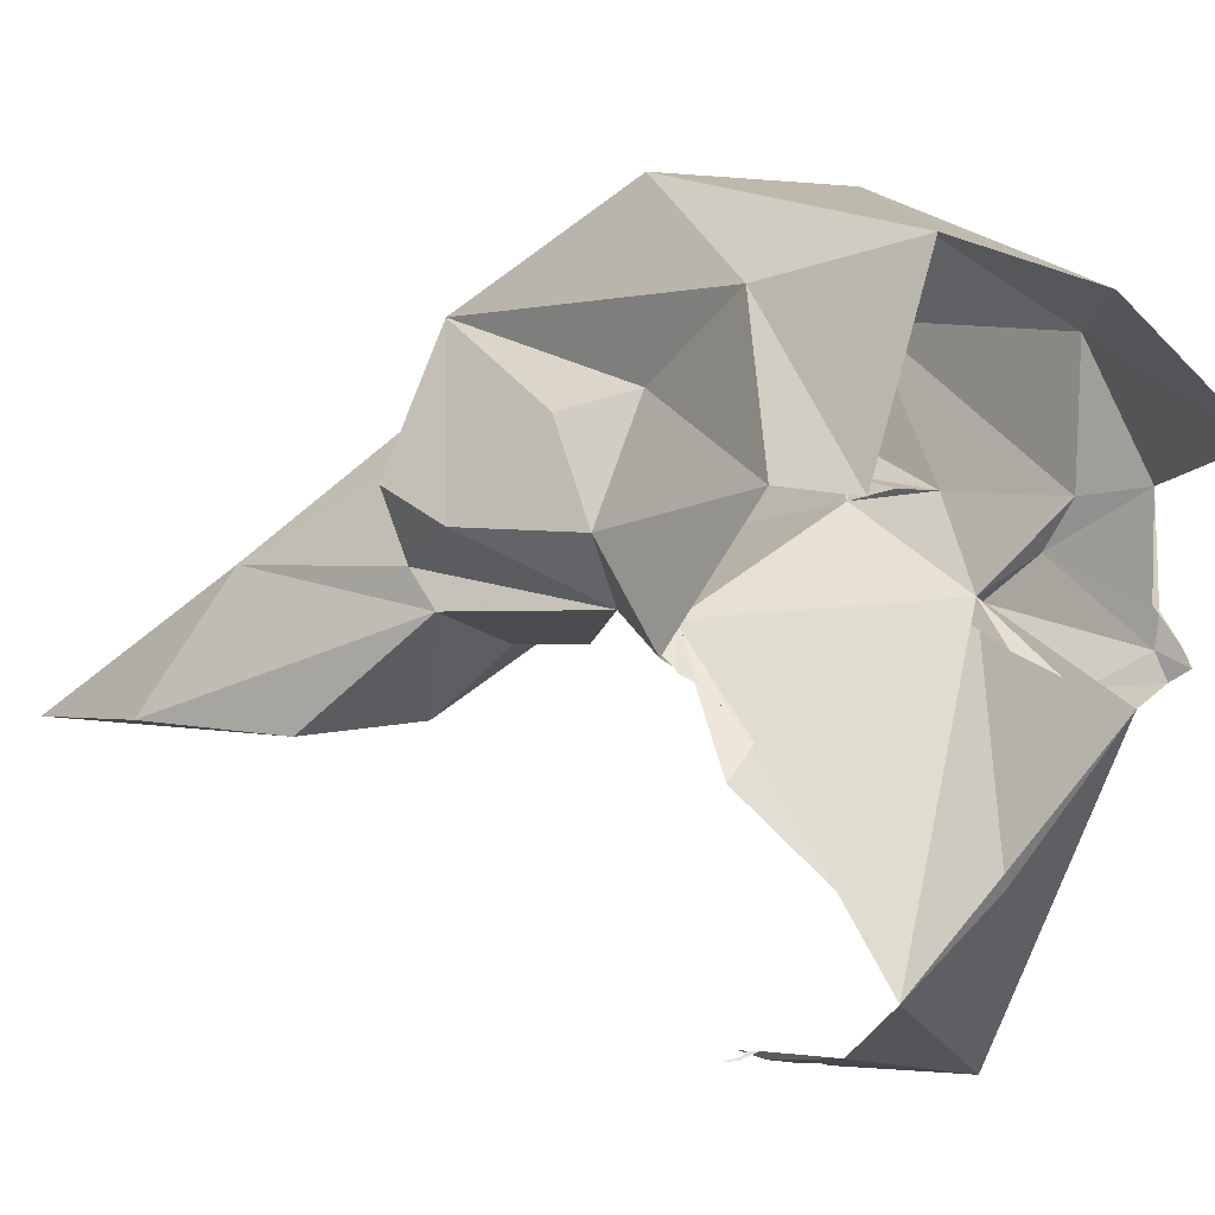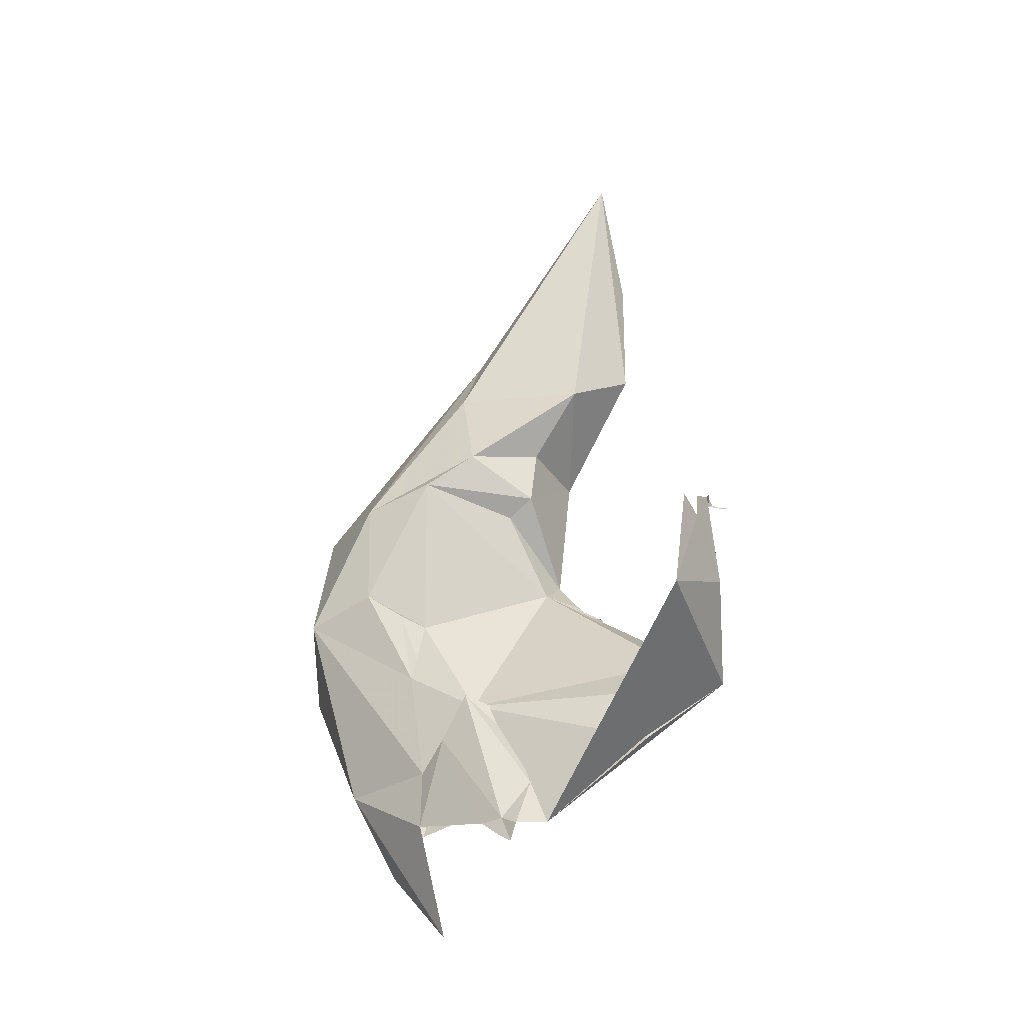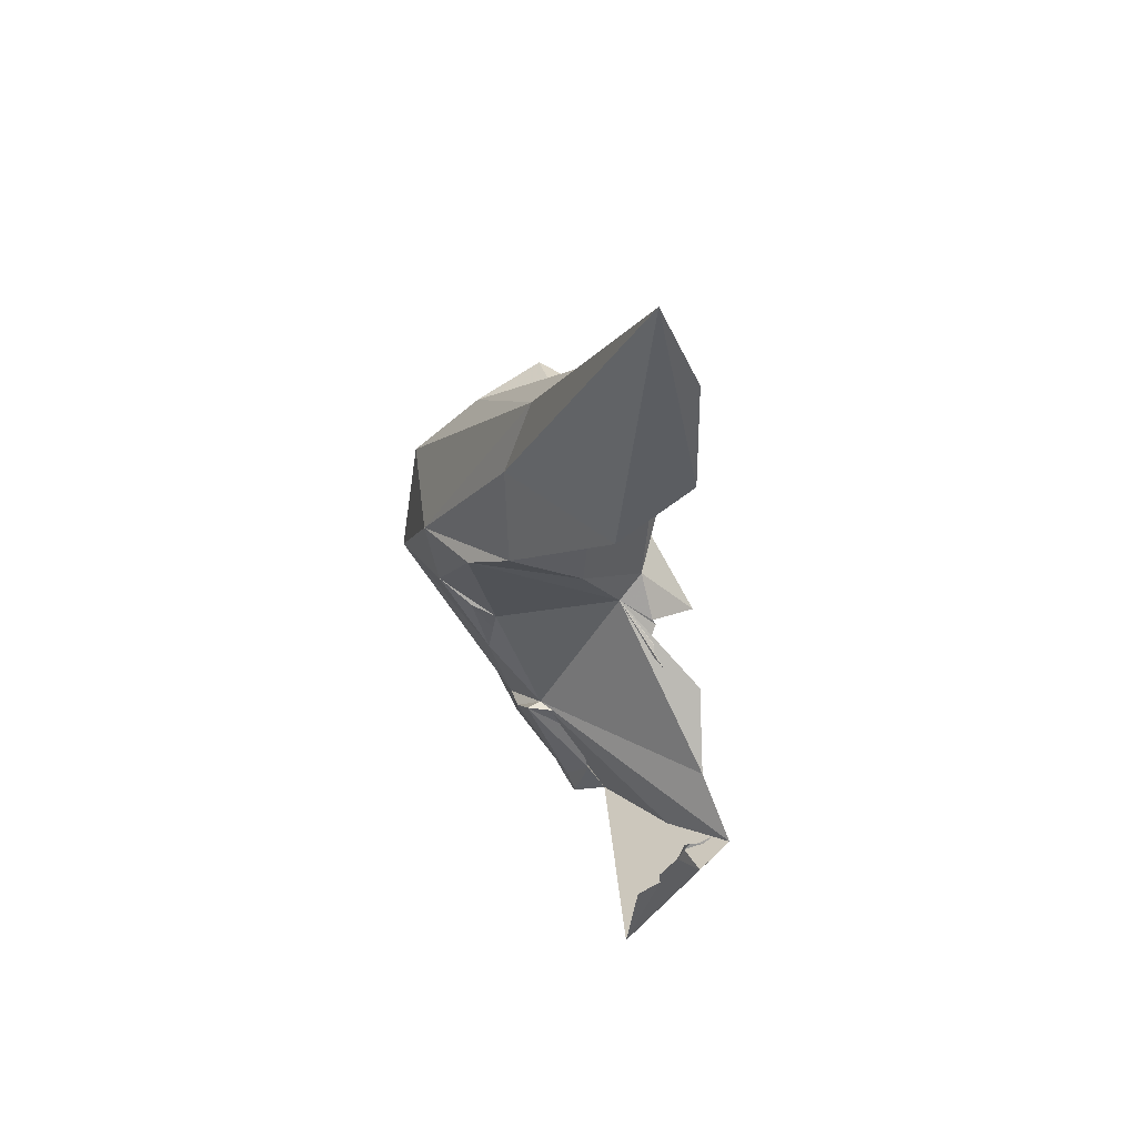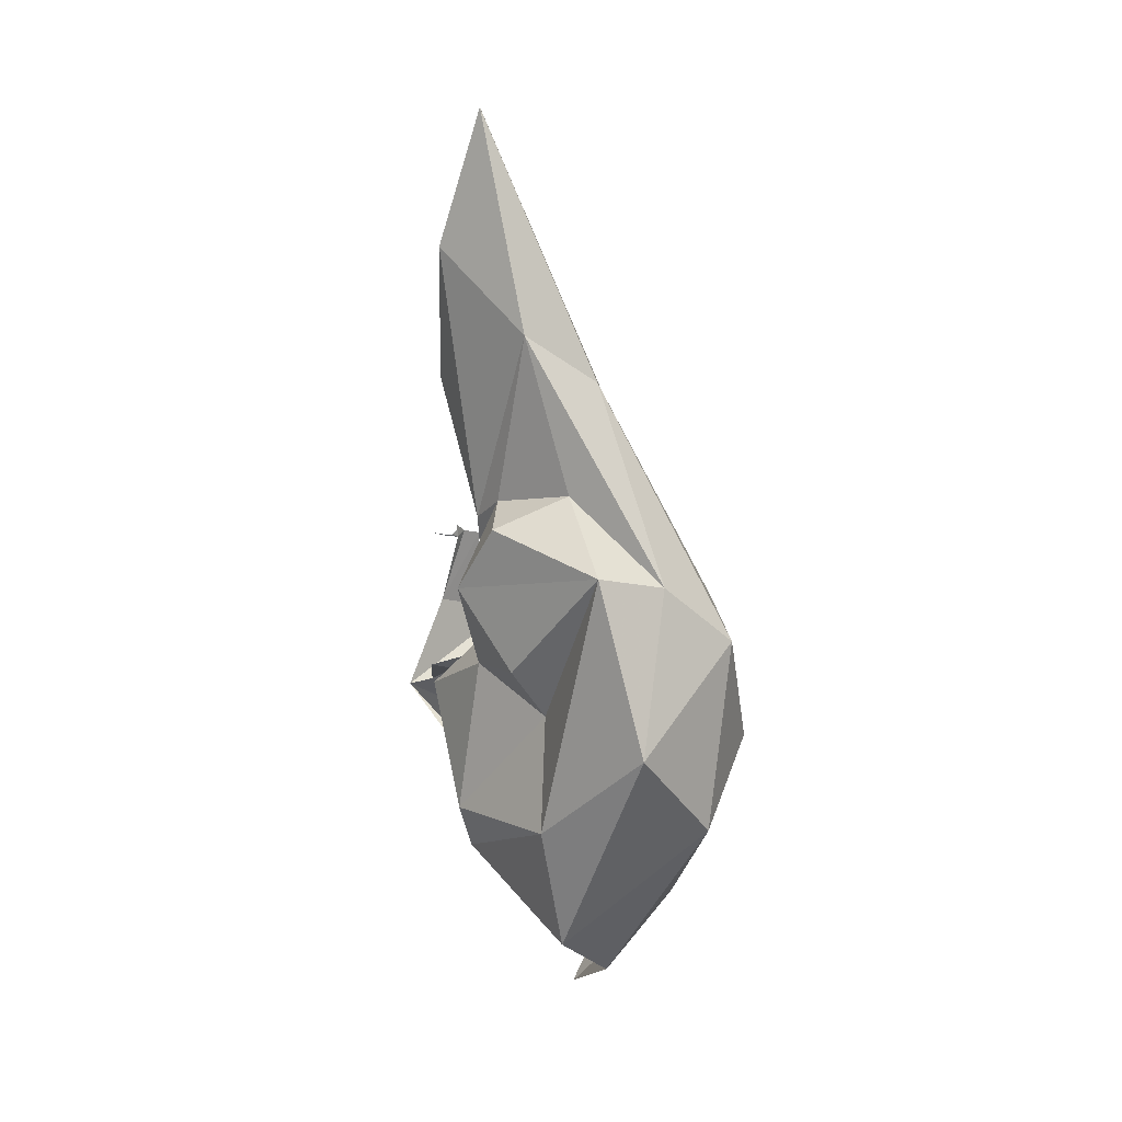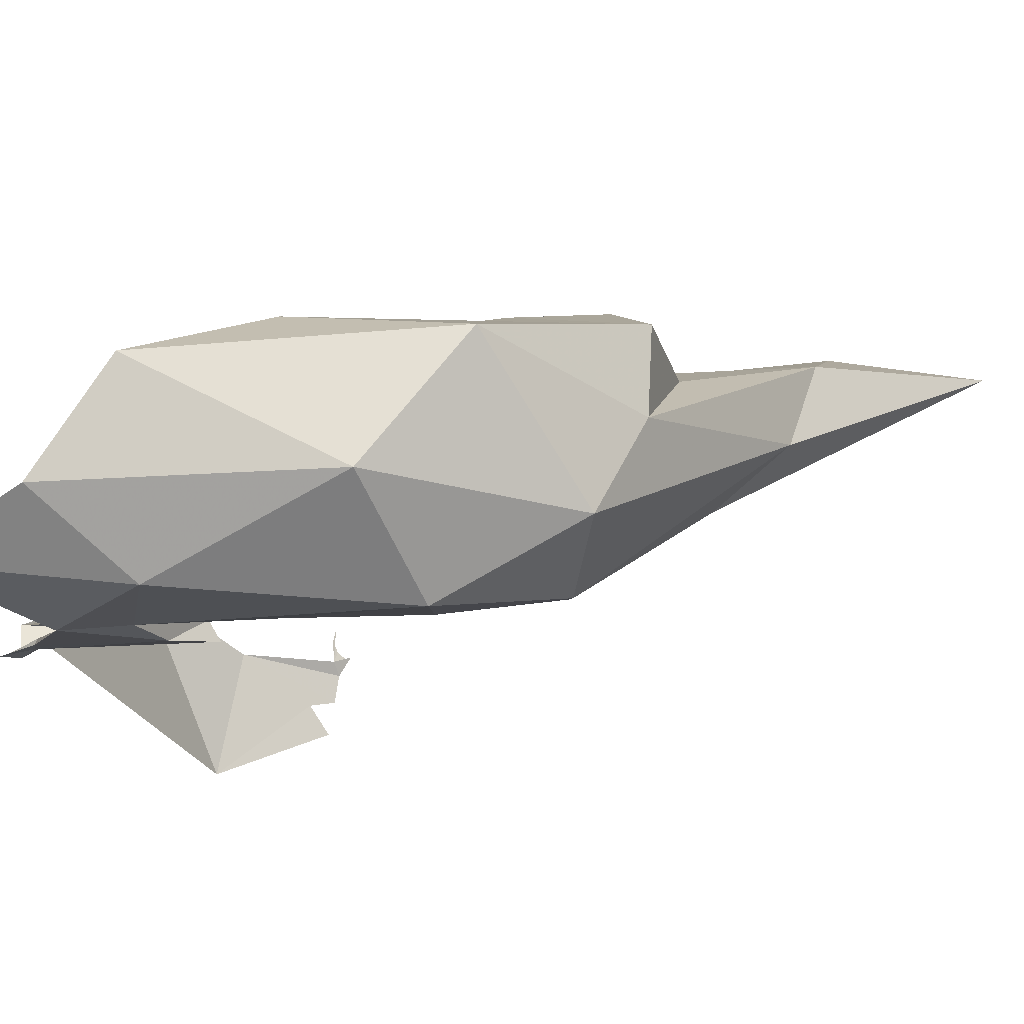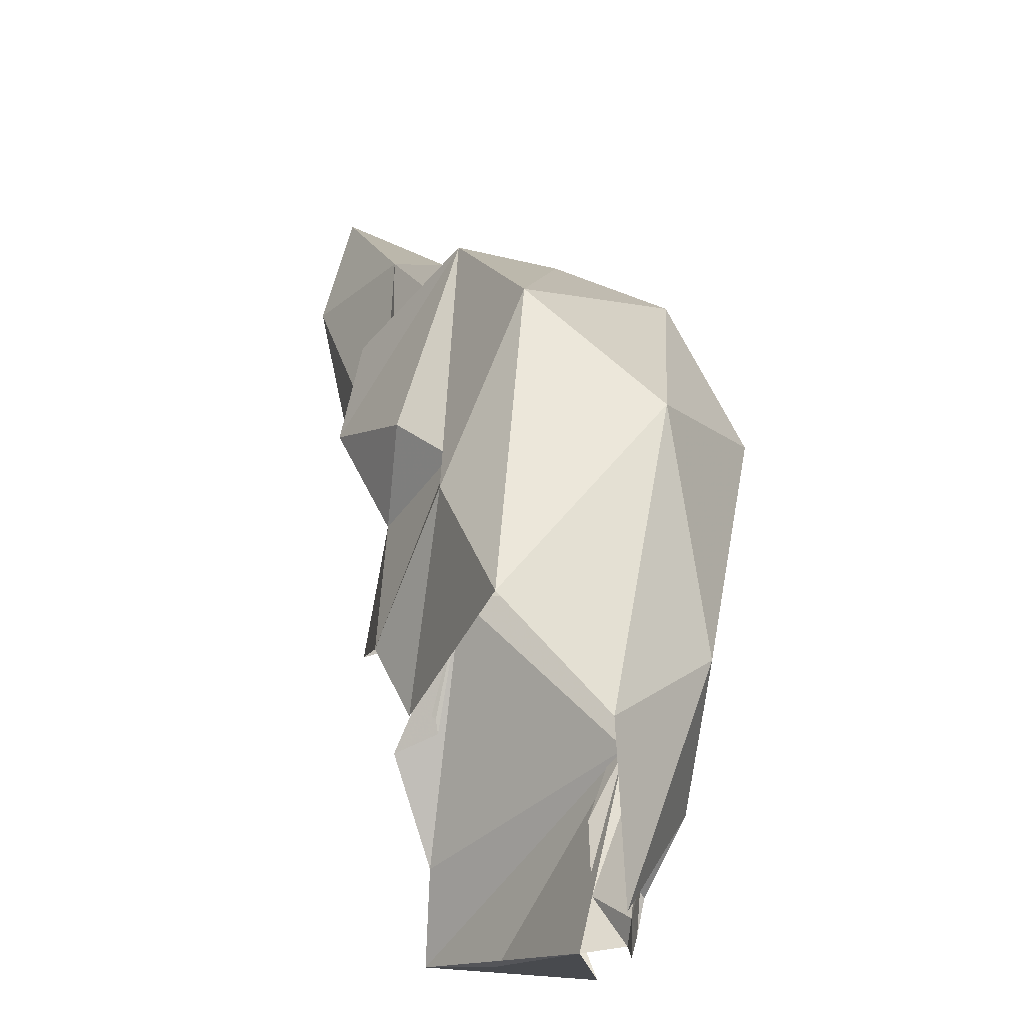
<metadata>
{"format":"obj","ext":"obj","renderer":"f3d","projection":"perspective","resolution":1024,"background":"white","views":[{"elev":14.5,"azim":-59.7,"up":"+Z"},{"elev":-39.5,"azim":144.3,"up":"+Y"},{"elev":48.0,"azim":166.2,"up":"+Y"},{"elev":36.7,"azim":-15.1,"up":"+Y"},{"elev":61.0,"azim":69.2,"up":"+Z"},{"elev":52.6,"azim":-13.2,"up":"+Z"}]}
</metadata>
<code>
v 3.429 3.723 1.268
v 2.986 5.007 0.6774
v 3.303 4.05 1.303
v 3.074 3.649 0.8434
v 2.75 3.894 0.8425
v 3.018 4.274 1.236
v 2.776 4.478 0.7978
v 3.112 3.602 2.001
v 3.397 3.477 1.965
v 3.105 3.72 1.59
v 2.788 3.612 1.589
v 2.802 3.444 1.252
v 2.868 3.575 1.348
v 2.818 2.512 2.22
v 2.622 2.069 1.76
v 2.865 2.011 2.38
v 3.462 2.258 1.595
v 3.535 2.573 1.591
v 3.659 2.686 1.683
v 3.437 2.377 1.592
v 3.075 1.672 1.223
v 3.119 1.894 1.28
v 3.341 2.074 1.336
v 3.153 1.519 1.325
v 3.771 2.632 1.981
v 2.725 2.907 1.551
v 2.796 3.069 1.841
v 2.648 3.307 1.535
v 2.572 2.313 1.771
v 3.351 1.826 1.648
v 3.448 1.864 2.061
v 2.921 2.862 1.906
v 3.13 1.471 1.253
v 3.125 1.407 1.3
v 3.356 1.915 1.487
v 3.188 1.523 1.42
v 3.149 1.446 1.347
v 3.181 3.007 2.432
v 3.482 2.524 2.39
v 3.675 3.188 2.019
v 3.104 1.64 2.235
v 3.045 1.233 1.907
v 3.317 1.599 1.707
v 3.721 3.112 1.611
v 3.172 3.094 1.24
v 2.814 2.882 1.328
v 3.132 3.153 1.123
v 3.123 3.398 1.091
v 3.439 3.295 1.17
v 3.587 3.156 1.327
v 2.579 2.621 1.288
v 2.792 2.699 1.203
v 2.949 2.555 0.107
v 2.949 2.513 0.1147
v 2.949 2.577 0.1033
v 2.773 2.448 1.04
v 2.922 2.769 1.291
v 2.63 2.453 0.9681
v 3.271 2.06 1.369
v 3.434 2.519 1.541
v 2.92 2.538 0.1207
v 2.677 2.159 0.7162
v 2.991 2.516 0.0742
v 2.611 1.946 0.4758
v 3.074 2.468 0.0459
v 2.844 2.21 0.1937
v 3.062 2.38 0.0658
v 3.214 2.047 1.308
v 2.869 2.536 0.1098
v 2.83 2.562 0.1164
v 2.805 1.753 0.7527
v 2.995 1.5 1.214
v 3.2 1.981 0.06768
v 3.172 2.41 0.0147
v 3.179 1.539 1.435
v 2.78 2.68 1.191
v 2.812 2.63 1.159
v 2.775 2.488 1.066
v 2.764 2.502 1.067
v 2.772 2.506 1.06
v 2.782 2.549 1.054
v 2.793 2.562 1.066
v 2.81 2.571 1.089
v 2.803 2.612 1.13
f 1 2 3
f 2 1 4
f 5 2 4
f 6 2 7
f 3 2 6
f 8 9 10
f 7 2 5
f 11 8 10
f 12 7 5
f 9 6 10
f 12 6 7
f 12 13 6
f 13 10 6
f 12 5 4
f 11 10 13
f 6 9 3
f 14 15 16
f 17 18 19
f 17 20 18
f 21 22 23
f 24 21 23
f 17 19 25
f 26 27 28
f 29 15 14
f 30 25 31
f 32 8 27
f 28 27 8
f 33 24 34
f 32 27 26
f 17 25 30
f 28 8 11
f 23 35 24
f 36 37 24
f 16 38 14
f 8 38 9
f 39 25 40
f 41 42 31
f 39 40 38
f 8 14 38
f 43 31 42
f 16 39 38
f 25 39 31
f 39 41 31
f 3 44 1
f 30 31 43
f 3 40 44
f 25 44 40
f 9 40 3
f 16 41 39
f 9 38 40
f 45 46 47
f 4 48 12
f 28 13 46
f 13 28 11
f 48 47 12
f 48 49 47
f 32 29 14
f 26 29 32
f 46 13 12
f 46 26 28
f 12 47 46
f 8 32 14
f 50 49 44
f 1 44 49
f 47 49 50
f 51 29 26
f 50 45 47
f 4 1 49
f 19 50 44
f 49 48 4
f 26 46 51
f 19 44 25
f 46 52 51
f 24 37 34
f 53 54 55
f 56 57 58
f 59 57 60
f 53 61 54
f 57 59 62
f 54 63 55
f 62 59 64
f 57 62 58
f 65 66 67
f 66 63 54
f 66 65 63
f 68 22 59
f 54 61 69
f 54 69 70
f 71 59 72
f 72 21 33
f 64 59 71
f 22 21 59
f 72 59 21
f 72 64 71
f 67 73 74
f 67 66 73
f 33 21 24
f 73 66 64
f 59 23 68
f 73 64 72
f 35 36 24
f 36 75 37
f 68 23 22
f 36 43 75
f 20 17 60
f 59 60 17
f 76 52 57
f 52 46 57
f 76 57 77
f 17 30 59
f 19 18 60
f 57 56 78
f 78 79 57
f 18 20 60
f 59 35 23
f 35 59 30
f 80 81 57
f 81 82 57
f 57 83 84
f 77 57 84
f 57 82 83
f 80 57 79
f 50 19 60
f 35 30 43
f 50 60 57
f 45 50 57
f 43 36 35
f 57 46 45

</code>
